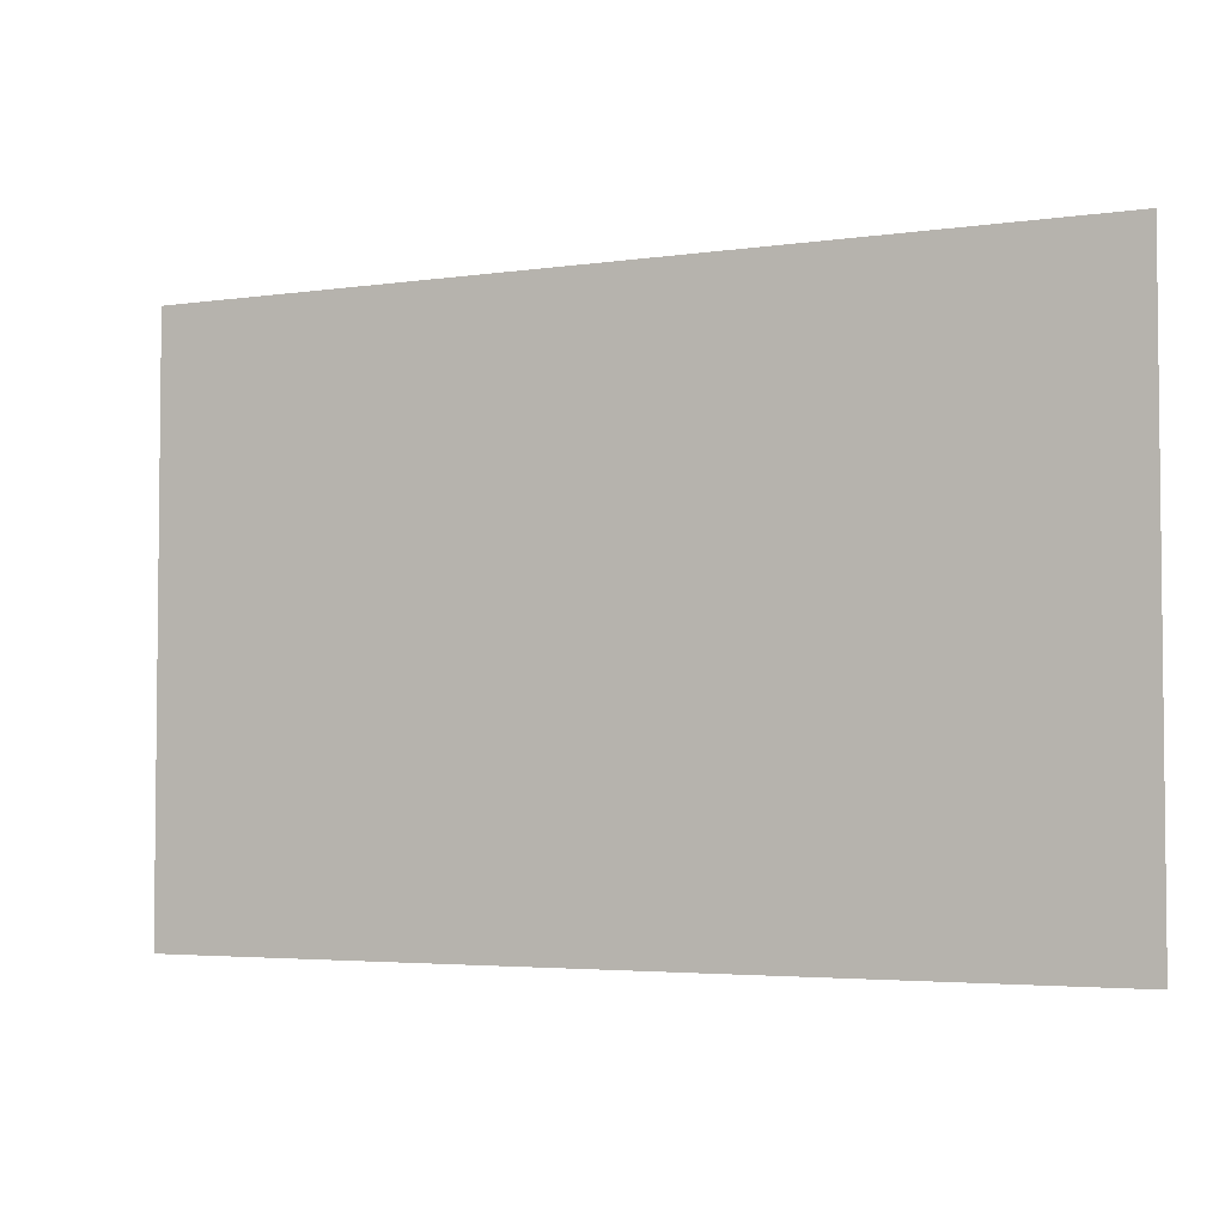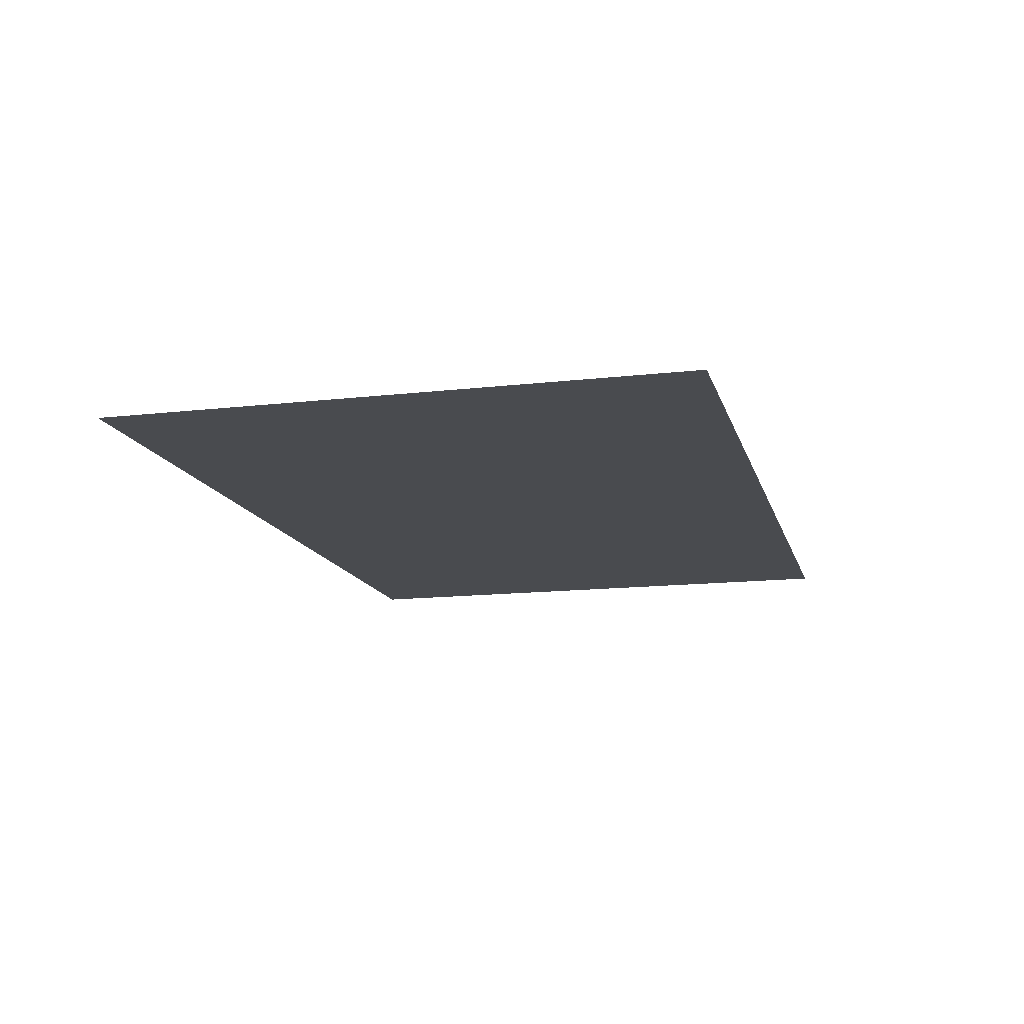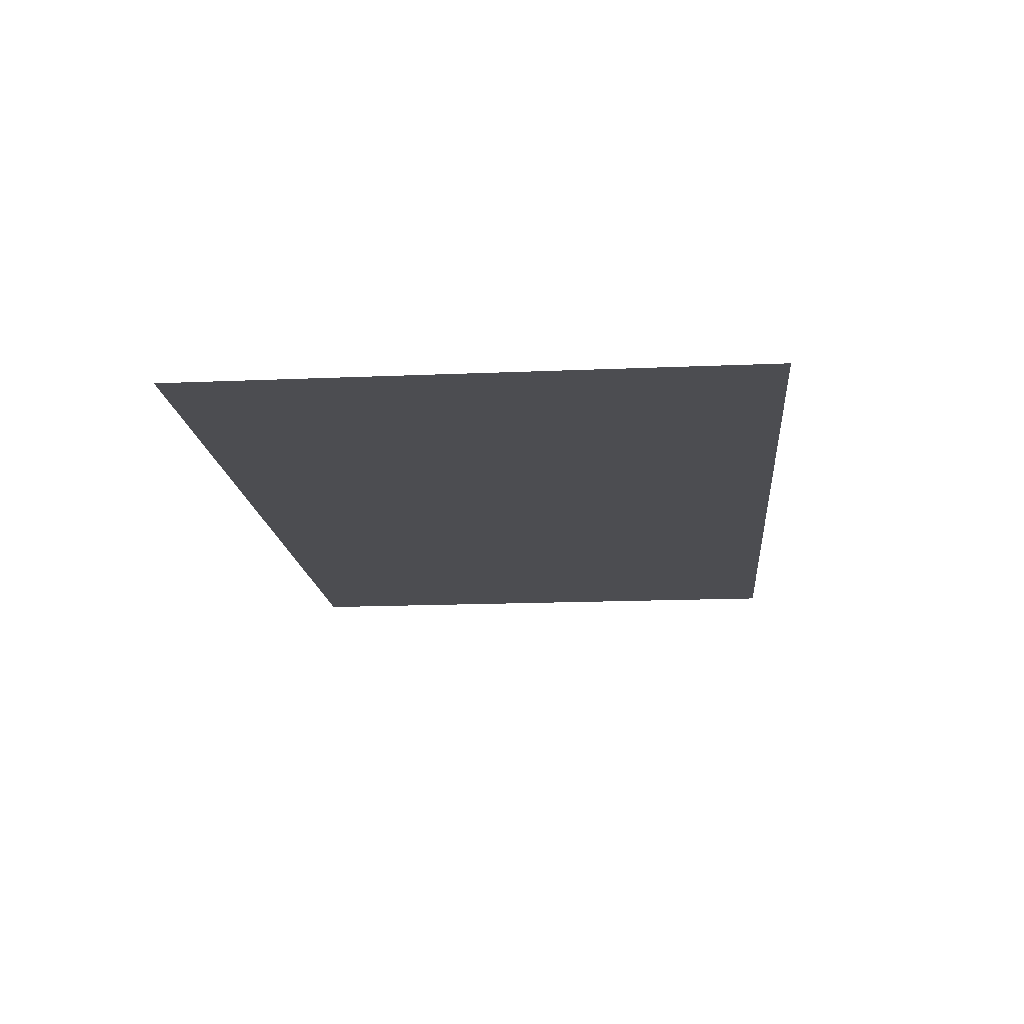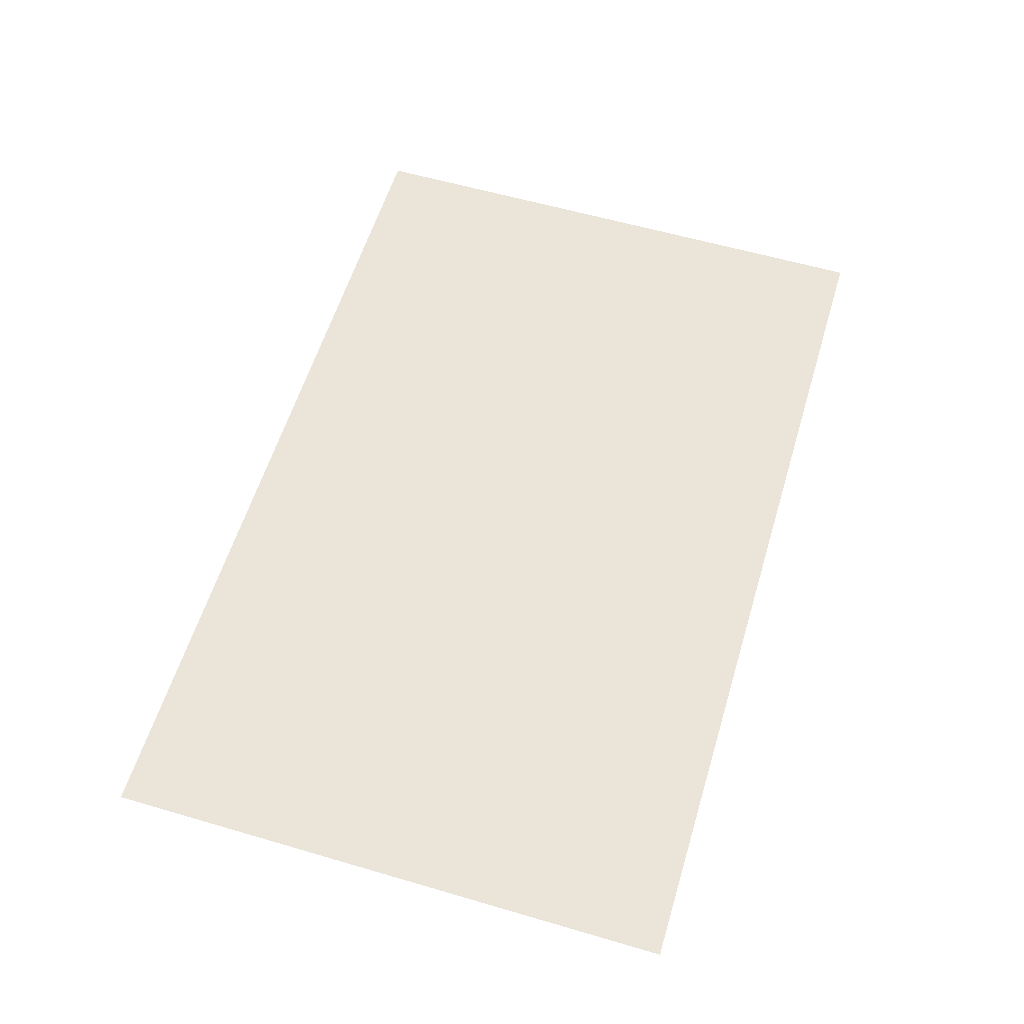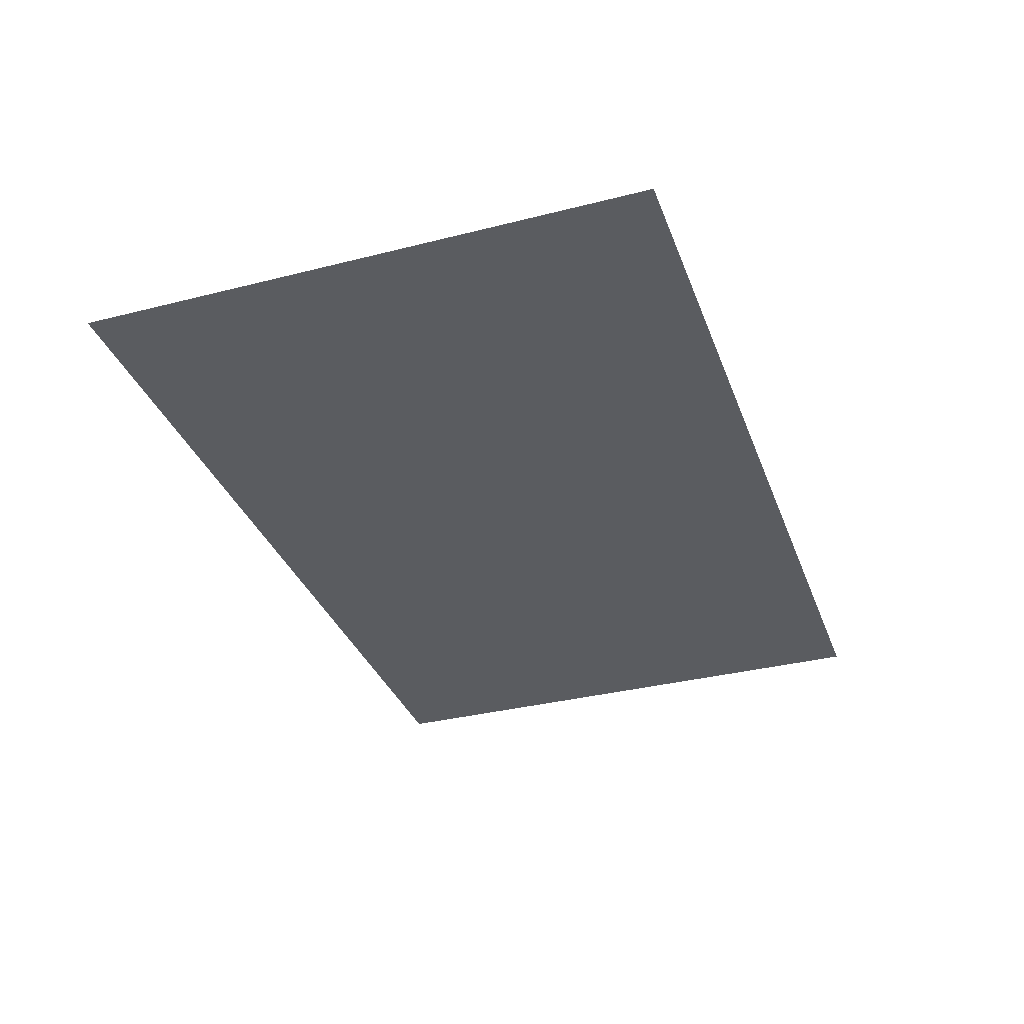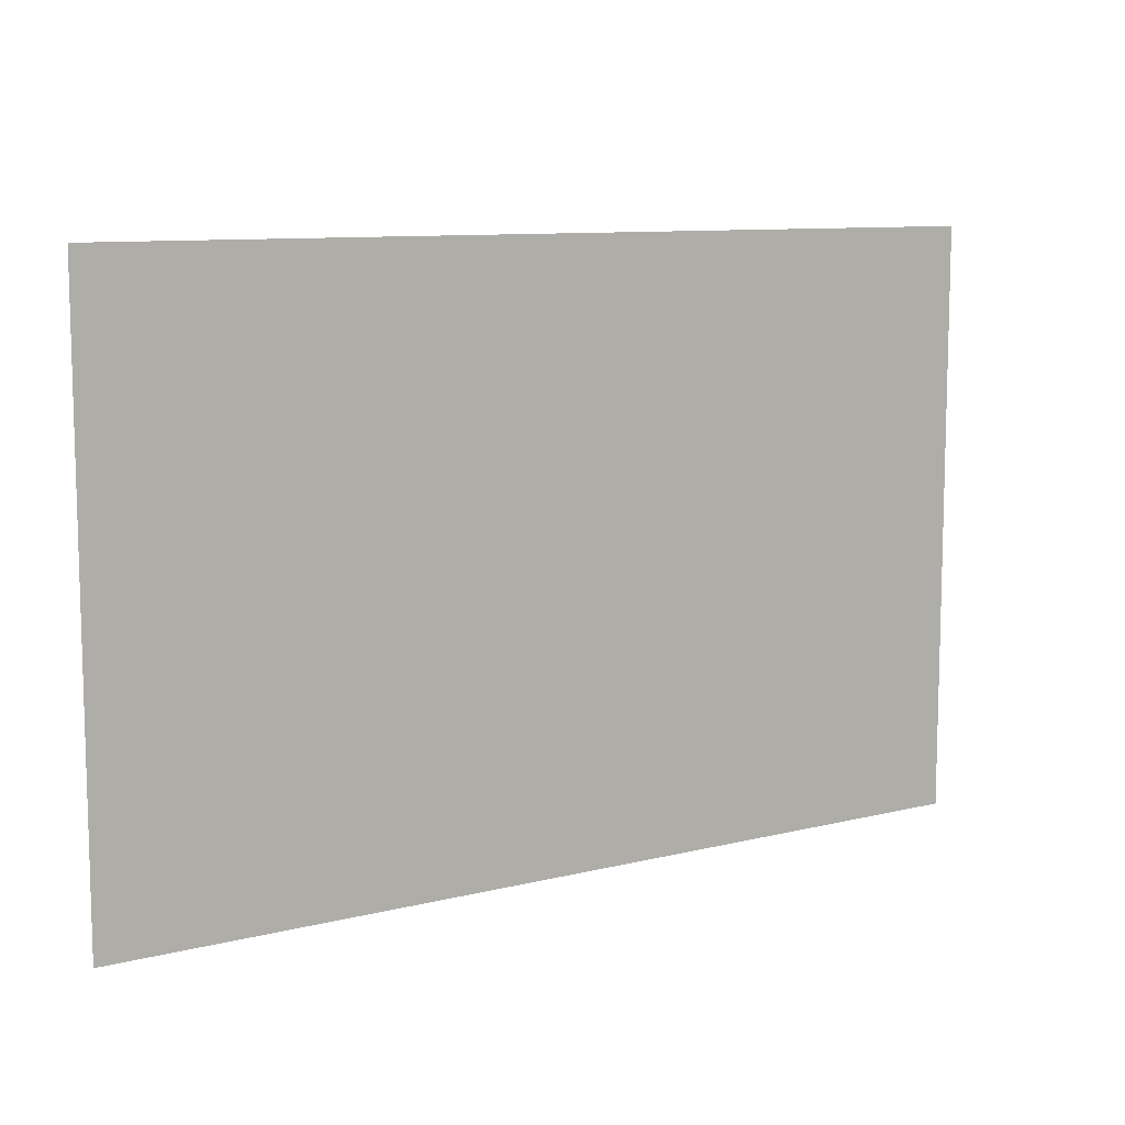
<metadata>
{"format":"obj","ext":"obj","renderer":"f3d","projection":"perspective","resolution":1024,"background":"white","views":[{"elev":-3.8,"azim":-154.3,"up":"+Z"},{"elev":-14.1,"azim":104.3,"up":"+Y"},{"elev":-16.2,"azim":-84.9,"up":"+Y"},{"elev":58.7,"azim":106.8,"up":"+Y"},{"elev":-34.2,"azim":-71.1,"up":"+Y"},{"elev":9.7,"azim":147.0,"up":"+Z"}]}
</metadata>
<code>
g Bone_Root
v 0.3968 0.2976 -0.09479
v 0.7086 0.2976 -0.09479
v 0.7086 0.2976 0.1057
v 0.3968 0.2976 0.1057
g Bone_Root_0
f 3 2 1
f 4 3 1

</code>
